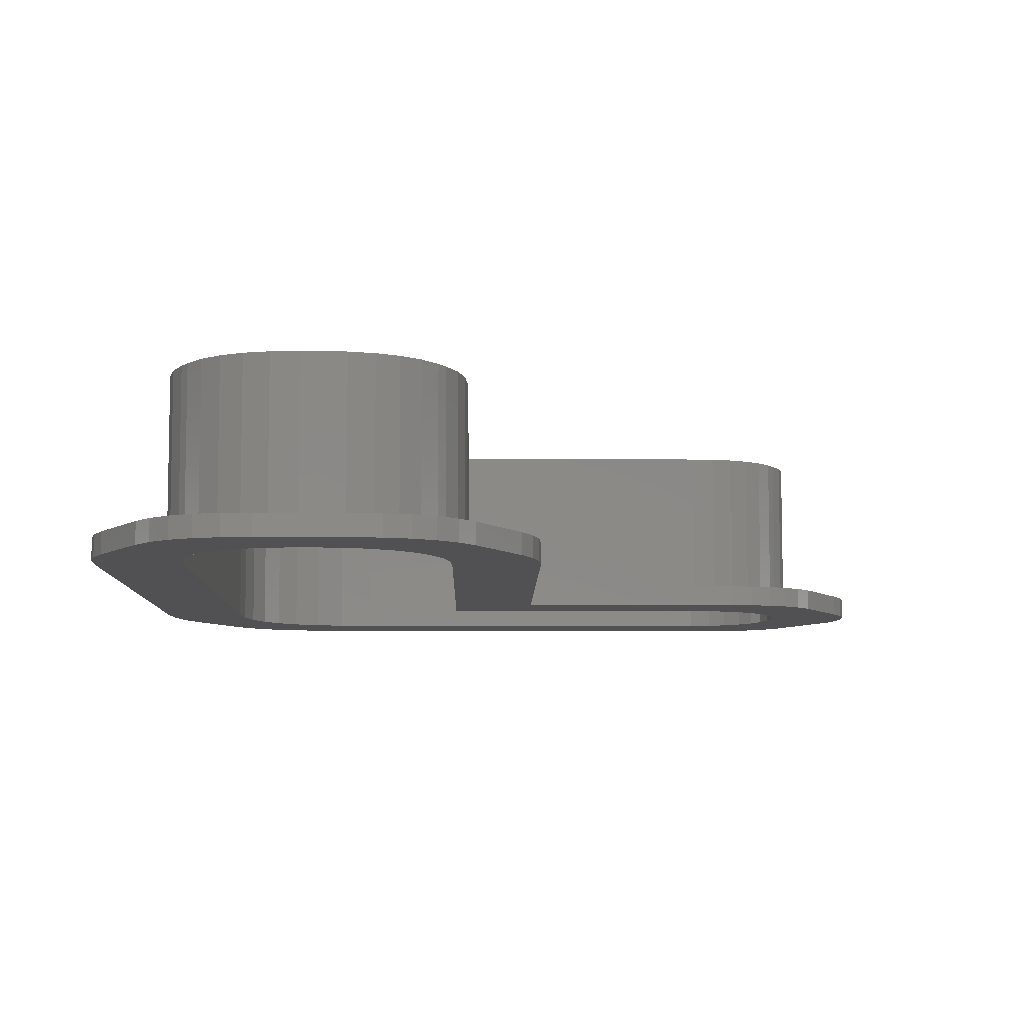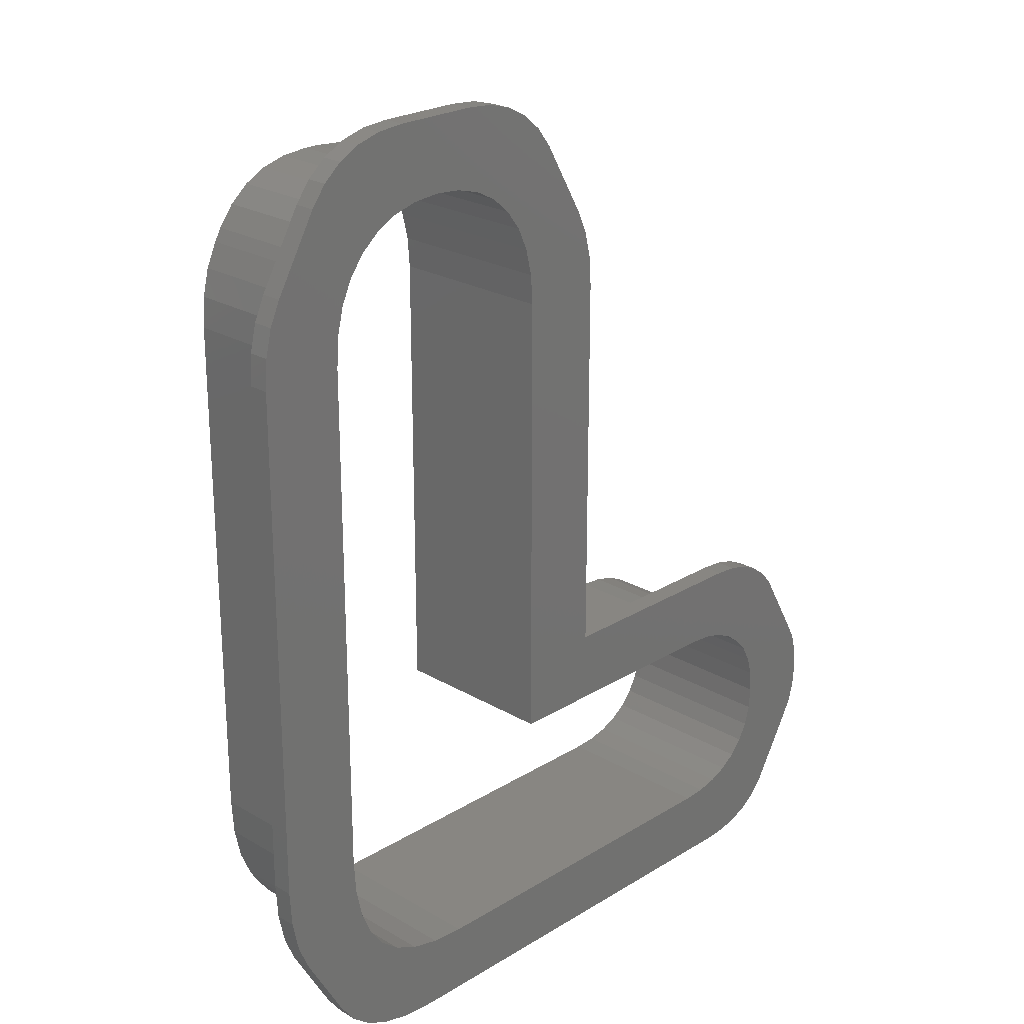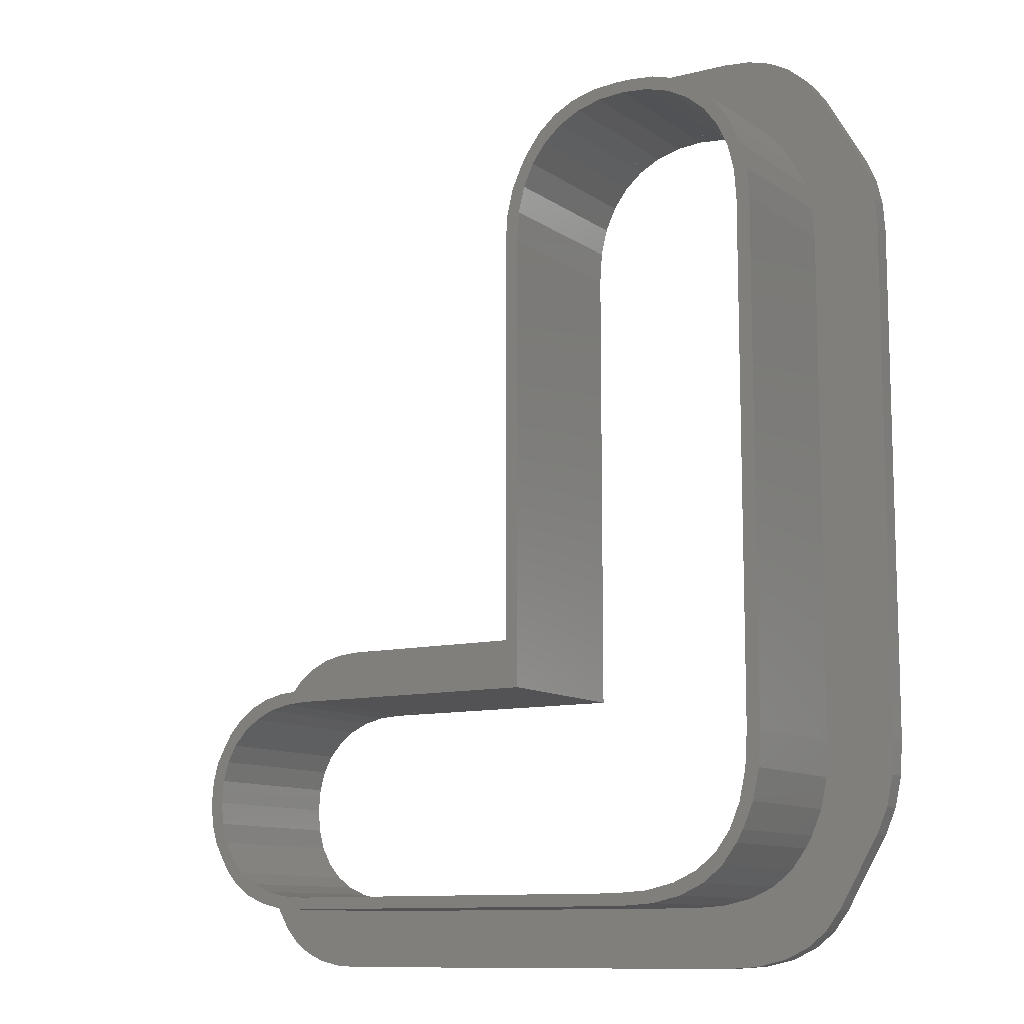
<metadata>
{"format":"stl","ext":"stl","renderer":"f3d","projection":"perspective","resolution":1024,"background":"white","views":[{"elev":-7.8,"azim":179.1,"up":"+Z"},{"elev":23.8,"azim":134.4,"up":"+Y"},{"elev":-10.8,"azim":31.9,"up":"+Y"}]}
</metadata>
<code>
# stl→obj: 315 verts, 654 faces
v 30.88 -17.79 0
v 30.88 19.51 0
v 30.88 19.51 1.51
v 30.88 -17.79 1.51
v -26.03 -19.63 0
v -25.63 -18.19 0
v -26.16 -21.27 0
v -24.96 -16.94 0
v -21.96 -11.75 0
v -21.03 -10.7 0
v -19.88 -9.836 0
v -18.54 -9.219 0
v -17.03 -8.848 0
v -15.34 -8.725 0
v -12.34 -13.92 0
v 0.702 -8.725 0
v 0.702 19.51 0
v 0.856 21.67 0
v 1.315 23.59 0
v 2.08 25.27 0
v 5.08 30.47 0
v 6.152 31.89 0
v 7.486 33.03 0
v 9.036 33.85 0
v 8.08 25.27 0
v 10.8 34.34 0
v 10.49 27.84 0
v 12.79 34.5 0
v 15.79 29.3 0
v 18.79 34.5 0
v 17.77 29.14 0
v 20.77 34.34 0
v 19.54 28.65 0
v 22.54 33.85 0
v 21.09 27.84 0
v 24.09 33.03 0
v 22.43 26.7 0
v 25.43 31.89 0
v 26.5 30.47 0
v 24.72 21.67 0
v 29.5 25.27 0
v 24.88 19.51 0
v 30.27 23.59 0
v 24.72 -20.41 0
v 30.25 -22.65 0
v 24.25 -22.65 0
v 30.72 -20.41 0
v 29.45 -24.52 0
v 19.13 -27.97 0
v 26.45 -29.72 0
v 14.53 -28.62 0
v 25.35 -31.21 0
v -20.03 -19.63 0
v -19.63 -18.19 0
v -14.03 -28.5 0
v 17.53 -33.82 0
v -15.34 -33.82 0
v -17.03 -33.7 0
v -18.54 -33.34 0
v -19.88 -32.75 0
v -21.03 -31.92 0
v -21.96 -30.84 0
v -24.96 -25.64 0
v -25.63 -24.37 0
v -26.03 -22.91 0
v -20.03 -22.91 0
v -20.16 -21.27 0
v -19.63 -24.37 0
v 22.13 -33.16 0
v 20 -33.65 0
v -12.34 -28.62 0
v -18.96 -25.64 0
v -18.03 -26.72 0
v -16.88 -27.55 0
v 23.91 -32.35 0
v -15.54 -28.14 0
v 17 -28.46 0
v 20.91 -27.15 0
v 22.35 -26.01 0
v 23.45 -24.52 0
v 24.27 23.59 0
v 23.5 25.27 0
v 13.8 29.14 0
v 12.04 28.65 0
v 9.152 26.7 0
v 7.315 23.59 0
v 6.702 19.51 0
v 6.856 21.67 0
v 6.702 -13.92 0
v -14.03 -14.04 0
v -18.96 -16.94 0
v -18.03 -15.9 0
v -15.54 -14.41 0
v -16.88 -15.03 0
v 30.72 21.67 0
v 24.88 -17.79 0
v 30.72 -20.41 1.51
v -26.16 -21.27 1.51
v -26.03 -22.91 1.51
v -25.63 -24.37 1.51
v -21.96 -30.84 1.51
v -24.96 -25.64 1.51
v -21.03 -31.92 1.51
v -19.88 -32.75 1.51
v -18.54 -33.34 1.51
v -17.03 -33.7 1.51
v -15.34 -33.82 1.51
v -18.53 -27.59 1.51
v -12.84 -13.05 1.51
v 5.702 -13.05 1.51
v 0.702 -8.725 1.51
v 25.72 -20.41 1.51
v 25.25 -22.65 1.51
v 30.25 -22.65 1.51
v 17.5 -29.32 1.51
v 15.03 -29.48 1.51
v 25.35 -31.21 1.51
v -21.03 -22.91 1.51
v -21.16 -21.27 1.51
v -14.53 -13.18 1.51
v 1.315 23.59 1.51
v 0.856 21.67 1.51
v 7.486 33.03 1.51
v 5.08 30.47 1.51
v 2.08 25.27 1.51
v 6.152 31.89 1.51
v 21.41 -28.02 1.51
v 19.63 -28.83 1.51
v 26.45 -29.72 1.51
v 9.036 33.85 1.51
v 0.702 19.51 1.51
v 10.8 34.34 1.51
v 25.88 19.51 1.51
v 25.88 -17.79 1.51
v -19.46 -16.08 1.51
v -18.53 -15.03 1.51
v -21.03 -10.7 1.51
v -19.88 -9.836 1.51
v -21.96 -11.75 1.51
v -24.96 -16.94 1.51
v -25.63 -18.19 1.51
v -26.03 -19.63 1.51
v 24.45 -24.52 1.51
v 29.45 -24.52 1.51
v -19.96 -16.94 1.51
v -20.63 -18.19 1.51
v -18.54 -9.219 1.51
v -19.96 -25.64 1.51
v -20.63 -24.37 1.51
v -17.03 -8.848 1.51
v 20 -33.65 1.51
v 22.13 -33.16 1.51
v 23.91 -32.35 1.51
v 16.29 30.17 1.51
v 18.27 30.01 1.51
v 20.77 34.34 1.51
v 9.986 28.7 1.51
v 11.54 29.52 1.51
v 12.79 34.5 1.51
v 13.3 30.01 1.51
v 15.29 30.17 1.51
v 18.79 34.5 1.51
v 22.54 33.85 1.51
v 20.04 29.52 1.51
v 24.09 33.03 1.51
v 21.59 28.7 1.51
v 25.43 31.89 1.51
v 22.93 27.56 1.51
v 26.5 30.47 1.51
v 24 26.14 1.51
v 29.5 25.27 1.51
v 24.5 25.27 1.51
v 25.27 23.59 1.51
v 25.72 21.67 1.51
v 30.27 23.59 1.51
v 30.72 21.67 1.51
v -21.03 -19.63 1.51
v 23.95 -25.39 1.51
v 5.702 19.51 1.51
v 22.85 -26.88 1.51
v 17.53 -33.82 1.51
v -12.84 -29.48 1.51
v -14.53 -29.37 1.51
v -16.04 -29.01 1.51
v -17.38 -28.42 1.51
v -19.46 -26.51 1.51
v -16.04 -13.55 1.51
v -15.34 -8.725 1.51
v -17.38 -14.17 1.51
v 7.58 26.14 1.51
v 7.08 25.27 1.51
v 6.315 23.59 1.51
v 5.856 21.67 1.51
v 8.652 27.56 1.51
v -20.16 -21.27 1.51
v -20.16 -21.27 12.51
v -20.03 -22.91 12.51
v -20.03 -19.63 1.51
v -19.63 -18.19 1.51
v -18.96 -16.94 1.51
v -18.03 -15.9 1.51
v -16.88 -15.03 1.51
v -15.54 -14.41 1.51
v -14.03 -14.04 1.51
v -12.34 -13.92 1.51
v 6.702 -13.92 1.51
v 6.702 19.51 1.51
v 6.702 19.51 12.51
v 6.702 -13.92 12.51
v 6.856 21.67 1.51
v 7.315 23.59 1.51
v 8.08 25.27 1.51
v 9.152 26.7 1.51
v 10.49 27.84 1.51
v 12.04 28.65 1.51
v 13.8 29.14 1.51
v 15.79 29.3 1.51
v 17.77 29.14 1.51
v 19.54 28.65 1.51
v 21.09 27.84 1.51
v 22.43 26.7 1.51
v 23.5 25.27 1.51
v 24.27 23.59 1.51
v 24.72 21.67 1.51
v 24.88 19.51 1.51
v 24.88 -17.79 12.51
v 24.88 19.51 12.51
v 24.72 -20.41 12.51
v 24.25 -22.65 12.51
v 23.45 -24.52 12.51
v 22.35 -26.01 12.51
v 20.91 -27.15 12.51
v 19.13 -27.97 12.51
v 17 -28.46 12.51
v 14.53 -28.62 12.51
v -12.34 -28.62 12.51
v -14.03 -28.5 12.51
v -15.54 -28.14 12.51
v -16.88 -27.55 12.51
v -18.03 -26.72 12.51
v -18.96 -25.64 12.51
v -19.63 -24.37 12.51
v -21.03 -22.91 12.51
v -21.16 -21.27 12.51
v -21.03 -19.63 12.51
v -20.63 -24.37 12.51
v -19.96 -25.64 12.51
v -19.46 -26.51 12.51
v -18.53 -27.59 12.51
v -17.38 -28.42 12.51
v -16.04 -29.01 12.51
v -14.53 -29.37 12.51
v -12.84 -29.48 12.51
v 15.03 -29.48 12.51
v 17.5 -29.32 12.51
v 19.63 -28.83 12.51
v 21.41 -28.02 12.51
v 22.85 -26.88 12.51
v 23.95 -25.39 12.51
v 24.45 -24.52 12.51
v 25.25 -22.65 12.51
v 25.72 -20.41 12.51
v 25.88 -17.79 12.51
v 25.88 19.51 12.51
v 25.72 21.67 12.51
v 25.27 23.59 12.51
v 24.5 25.27 12.51
v 24 26.14 12.51
v 22.93 27.56 12.51
v 21.59 28.7 12.51
v 20.04 29.52 12.51
v 18.27 30.01 12.51
v 16.29 30.17 12.51
v 15.29 30.17 12.51
v 13.3 30.01 12.51
v 11.54 29.52 12.51
v 9.986 28.7 12.51
v 8.652 27.56 12.51
v 7.58 26.14 12.51
v 7.08 25.27 12.51
v 6.315 23.59 12.51
v 5.856 21.67 12.51
v 5.702 19.51 12.51
v 5.702 -13.05 12.51
v -12.84 -13.05 12.51
v -14.53 -13.18 12.51
v -16.04 -13.55 12.51
v -17.38 -14.17 12.51
v -18.53 -15.03 12.51
v -19.46 -16.08 12.51
v -19.96 -16.94 12.51
v -20.63 -18.19 12.51
v -20.03 -19.63 12.51
v -12.34 -13.92 12.51
v -18.03 -15.9 12.51
v -15.54 -14.41 12.51
v -14.03 -14.04 12.51
v 9.152 26.7 12.51
v 10.49 27.84 12.51
v -19.63 -18.19 12.51
v 13.8 29.14 12.51
v -16.88 -15.03 12.51
v -18.96 -16.94 12.51
v 6.856 21.67 12.51
v 12.04 28.65 12.51
v 8.08 25.27 12.51
v 7.315 23.59 12.51
v 15.79 29.3 12.51
v 17.77 29.14 12.51
v 19.54 28.65 12.51
v 21.09 27.84 12.51
v 22.43 26.7 12.51
v 23.5 25.27 12.51
v 24.27 23.59 12.51
v 24.72 21.67 12.51
f 1 2 3
f 4 1 3
f 5 6 7
f 7 6 8
f 7 8 9
f 7 9 10
f 7 10 11
f 7 11 12
f 7 12 13
f 7 13 14
f 15 14 16
f 17 18 16
f 16 18 19
f 16 19 20
f 16 20 21
f 16 21 22
f 16 22 23
f 16 23 24
f 25 24 26
f 27 26 28
f 29 28 30
f 31 30 32
f 33 32 34
f 35 34 36
f 37 38 39
f 40 39 41
f 42 41 43
f 44 45 46
f 44 1 47
f 46 45 48
f 49 48 50
f 51 50 52
f 53 7 54
f 55 56 57
f 7 57 58
f 7 58 59
f 7 59 60
f 7 60 61
f 7 61 62
f 7 62 63
f 7 63 64
f 7 64 65
f 66 7 67
f 68 7 66
f 51 69 70
f 71 56 55
f 7 68 57
f 68 72 57
f 72 73 57
f 73 74 57
f 51 52 75
f 74 76 57
f 51 75 69
f 76 55 57
f 77 50 51
f 51 70 56
f 51 56 71
f 78 48 49
f 79 48 78
f 80 48 79
f 44 47 45
f 42 2 1
f 40 41 42
f 81 39 40
f 37 39 82
f 82 39 81
f 35 38 37
f 35 36 38
f 33 34 35
f 31 32 33
f 29 30 31
f 83 28 29
f 27 28 84
f 84 28 83
f 85 26 27
f 25 26 85
f 86 24 25
f 87 16 88
f 88 24 86
f 16 24 88
f 89 16 87
f 15 16 89
f 90 14 15
f 91 7 92
f 93 14 90
f 94 14 93
f 7 14 94
f 7 94 92
f 54 7 91
f 67 7 53
f 42 43 95
f 42 95 2
f 96 1 44
f 46 48 80
f 49 50 77
f 42 1 96
f 47 1 4
f 97 47 4
f 98 99 100
f 101 98 102
f 102 98 100
f 103 98 101
f 104 98 103
f 105 98 104
f 106 98 105
f 107 98 106
f 108 98 107
f 109 110 111
f 112 113 114
f 115 116 117
f 118 119 98
f 111 120 109
f 121 122 123
f 124 125 126
f 127 128 129
f 126 121 123
f 123 122 130
f 130 131 132
f 133 134 4
f 135 136 98
f 137 98 138
f 139 98 137
f 140 98 139
f 141 98 140
f 142 98 141
f 113 143 144
f 110 131 111
f 112 114 97
f 145 135 98
f 134 112 4
f 145 98 146
f 147 138 98
f 148 149 98
f 150 147 98
f 116 151 152
f 116 152 153
f 154 155 156
f 157 158 159
f 133 4 3
f 160 161 162
f 159 158 162
f 158 160 162
f 162 154 156
f 156 155 163
f 163 164 165
f 165 166 167
f 167 168 169
f 169 170 171
f 170 172 171
f 172 173 171
f 171 174 175
f 175 133 176
f 4 112 97
f 177 146 98
f 114 113 144
f 144 143 129
f 119 177 98
f 143 178 129
f 110 179 131
f 178 180 129
f 116 181 151
f 180 127 129
f 116 182 181
f 129 128 117
f 128 115 117
f 117 116 153
f 181 182 107
f 182 183 107
f 183 184 107
f 184 185 107
f 185 108 107
f 186 148 98
f 118 98 149
f 108 186 98
f 125 121 126
f 122 131 130
f 111 187 120
f 136 188 98
f 189 188 136
f 187 188 189
f 111 188 187
f 188 150 98
f 131 159 132
f 131 190 159
f 131 191 190
f 131 192 191
f 131 193 192
f 131 179 193
f 161 154 162
f 155 164 163
f 164 166 165
f 166 168 167
f 168 170 169
f 173 174 171
f 174 133 175
f 133 3 176
f 190 194 159
f 194 157 159
f 95 176 3
f 2 95 3
f 65 99 7
f 7 99 98
f 98 142 7
f 7 142 5
f 64 100 65
f 65 100 99
f 63 102 64
f 64 102 100
f 62 101 63
f 63 101 102
f 61 103 62
f 62 103 101
f 61 60 104
f 103 61 104
f 60 59 105
f 104 60 105
f 59 58 106
f 105 59 106
f 58 57 107
f 106 58 107
f 57 56 181
f 107 57 181
f 56 70 151
f 181 56 151
f 70 69 152
f 151 70 152
f 69 75 153
f 152 69 153
f 75 52 117
f 153 75 117
f 52 50 129
f 117 52 129
f 50 48 144
f 129 50 144
f 48 45 114
f 144 48 114
f 45 47 97
f 114 45 97
f 43 175 176
f 95 43 176
f 41 171 175
f 43 41 175
f 39 169 171
f 41 39 171
f 38 167 169
f 39 38 169
f 165 167 36
f 36 167 38
f 163 165 34
f 34 165 36
f 156 163 32
f 32 163 34
f 162 156 30
f 30 156 32
f 159 162 28
f 28 162 30
f 132 159 26
f 26 159 28
f 130 132 24
f 24 132 26
f 123 130 23
f 23 130 24
f 126 123 22
f 22 123 23
f 124 126 21
f 21 126 22
f 125 124 20
f 20 124 21
f 121 125 19
f 19 125 20
f 122 121 18
f 18 121 19
f 131 122 17
f 17 122 18
f 111 131 16
f 16 131 17
f 188 111 14
f 14 111 16
f 150 188 13
f 13 188 14
f 147 150 12
f 12 150 13
f 138 147 11
f 11 147 12
f 137 138 10
f 10 138 11
f 139 137 9
f 9 137 10
f 140 139 8
f 8 139 9
f 141 140 6
f 6 140 8
f 142 141 5
f 5 141 6
f 195 196 197
f 66 195 197
f 67 195 66
f 67 53 198
f 195 67 198
f 53 54 199
f 198 53 199
f 54 91 200
f 199 54 200
f 91 92 201
f 200 91 201
f 92 94 202
f 201 92 202
f 94 93 203
f 202 94 203
f 93 90 204
f 203 93 204
f 90 15 205
f 204 90 205
f 15 89 206
f 205 15 206
f 89 87 207
f 208 89 207
f 208 206 89
f 208 209 206
f 206 206 89
f 87 88 210
f 207 87 210
f 88 86 211
f 210 88 211
f 86 25 212
f 211 86 212
f 25 85 213
f 212 25 213
f 85 27 214
f 213 85 214
f 27 84 215
f 214 27 215
f 84 83 216
f 215 84 216
f 83 29 217
f 216 83 217
f 29 31 218
f 217 29 218
f 31 33 219
f 218 31 219
f 33 35 220
f 219 33 220
f 35 37 221
f 220 35 221
f 82 222 37
f 37 222 221
f 81 223 82
f 82 223 222
f 40 224 81
f 81 224 223
f 42 225 40
f 40 225 224
f 226 227 96
f 96 227 225
f 42 96 225
f 228 226 44
f 44 226 96
f 229 228 46
f 46 228 44
f 230 229 80
f 80 229 46
f 231 230 79
f 79 230 80
f 232 231 78
f 78 231 79
f 233 232 49
f 49 232 78
f 234 233 77
f 77 233 49
f 235 234 51
f 51 234 77
f 236 235 71
f 71 235 51
f 237 236 55
f 55 236 71
f 238 237 76
f 76 237 55
f 239 238 74
f 74 238 76
f 240 239 73
f 73 239 74
f 72 241 240
f 73 72 240
f 68 242 241
f 72 68 241
f 66 197 242
f 68 66 242
f 118 243 119
f 119 243 244
f 244 245 119
f 119 245 177
f 149 246 118
f 118 246 243
f 148 247 149
f 149 247 246
f 186 248 148
f 148 248 247
f 108 249 186
f 186 249 248
f 108 185 250
f 249 108 250
f 185 184 251
f 250 185 251
f 184 183 252
f 251 184 252
f 183 182 253
f 252 183 253
f 182 116 254
f 253 182 254
f 116 115 255
f 254 116 255
f 115 128 256
f 255 115 256
f 128 127 257
f 256 128 257
f 127 180 258
f 257 127 258
f 180 178 259
f 258 180 259
f 178 143 260
f 259 178 260
f 143 113 261
f 260 143 261
f 113 112 262
f 261 113 262
f 112 134 263
f 262 112 263
f 134 133 264
f 263 134 264
f 174 265 264
f 133 174 264
f 173 266 265
f 174 173 265
f 172 267 266
f 173 172 266
f 170 268 267
f 172 170 267
f 168 269 268
f 170 168 268
f 270 269 166
f 166 269 168
f 271 270 164
f 164 270 166
f 272 271 155
f 155 271 164
f 273 272 154
f 154 272 155
f 274 273 161
f 161 273 154
f 275 274 160
f 160 274 161
f 276 275 158
f 158 275 160
f 277 276 157
f 157 276 158
f 278 277 194
f 194 277 157
f 279 278 190
f 190 278 194
f 280 279 191
f 191 279 190
f 281 280 192
f 192 280 191
f 282 281 193
f 193 281 192
f 283 282 179
f 179 282 193
f 284 283 110
f 110 283 179
f 285 284 109
f 109 284 110
f 286 285 120
f 120 285 109
f 287 286 187
f 187 286 120
f 288 287 189
f 189 287 187
f 289 288 136
f 136 288 189
f 290 289 135
f 135 289 136
f 291 290 145
f 145 290 135
f 292 291 146
f 146 291 145
f 245 292 177
f 177 292 146
f 195 198 293
f 196 195 293
f 203 203 202
f 205 205 204
f 206 206 205
f 206 205 205
f 204 203 203
f 244 243 246
f 248 244 247
f 247 244 246
f 249 244 248
f 242 244 249
f 240 241 250
f 228 229 261
f 294 209 284
f 287 288 295
f 236 237 253
f 237 238 252
f 239 240 251
f 285 296 297
f 281 282 277
f 230 231 259
f 279 280 278
f 278 281 277
f 232 233 257
f 298 299 276
f 293 300 244
f 301 273 274
f 233 234 256
f 290 244 289
f 291 244 290
f 292 244 291
f 245 244 292
f 229 230 260
f 295 302 287
f 289 244 300
f 289 303 288
f 289 300 303
f 303 295 288
f 302 296 286
f 235 254 255
f 208 304 283
f 227 226 263
f 299 305 276
f 284 285 294
f 285 286 296
f 305 301 275
f 277 282 306
f 277 298 276
f 277 306 298
f 276 305 275
f 307 306 282
f 275 301 274
f 273 308 272
f 272 309 271
f 271 310 270
f 197 196 244
f 270 311 269
f 269 312 268
f 268 313 267
f 267 314 266
f 266 315 265
f 226 228 263
f 265 227 264
f 263 228 262
f 261 229 260
f 260 230 259
f 259 231 258
f 227 263 264
f 258 232 257
f 228 261 262
f 257 233 256
f 235 236 254
f 256 234 255
f 196 293 244
f 234 235 255
f 254 236 253
f 253 237 252
f 252 238 251
f 238 239 251
f 251 240 250
f 250 241 249
f 241 242 249
f 231 232 258
f 280 281 278
f 282 304 307
f 282 283 304
f 297 294 285
f 209 208 284
f 286 287 302
f 242 197 244
f 308 309 272
f 309 310 271
f 310 311 270
f 311 312 269
f 312 313 268
f 313 314 267
f 314 315 266
f 315 227 265
f 301 308 273
f 283 284 208
f 205 206 209
f 294 205 209
f 207 210 304
f 208 207 304
f 212 212 211
f 214 214 213
f 215 215 214
f 216 216 215
f 217 217 216
f 218 218 217
f 219 219 218
f 220 220 219
f 222 222 221
f 223 222 222
f 221 220 220
f 220 219 219
f 219 218 218
f 218 217 217
f 217 216 216
f 216 215 215
f 215 214 214
f 213 212 212
f 225 227 224
f 224 227 315
f 198 199 300
f 293 198 300
f 199 200 303
f 300 199 303
f 200 201 295
f 303 200 295
f 201 202 302
f 295 201 302
f 202 203 296
f 302 202 296
f 203 204 297
f 296 203 297
f 204 205 294
f 297 204 294
f 224 315 223
f 223 315 314
f 223 314 222
f 222 314 313
f 222 313 221
f 221 313 312
f 220 221 312
f 311 220 312
f 219 220 311
f 310 219 311
f 218 219 310
f 309 218 310
f 217 218 309
f 308 217 309
f 216 217 308
f 301 216 308
f 215 216 301
f 305 215 301
f 214 215 305
f 299 214 305
f 213 214 299
f 298 213 299
f 212 213 298
f 306 212 298
f 211 212 306
f 307 211 306
f 210 211 307
f 304 210 307

</code>
